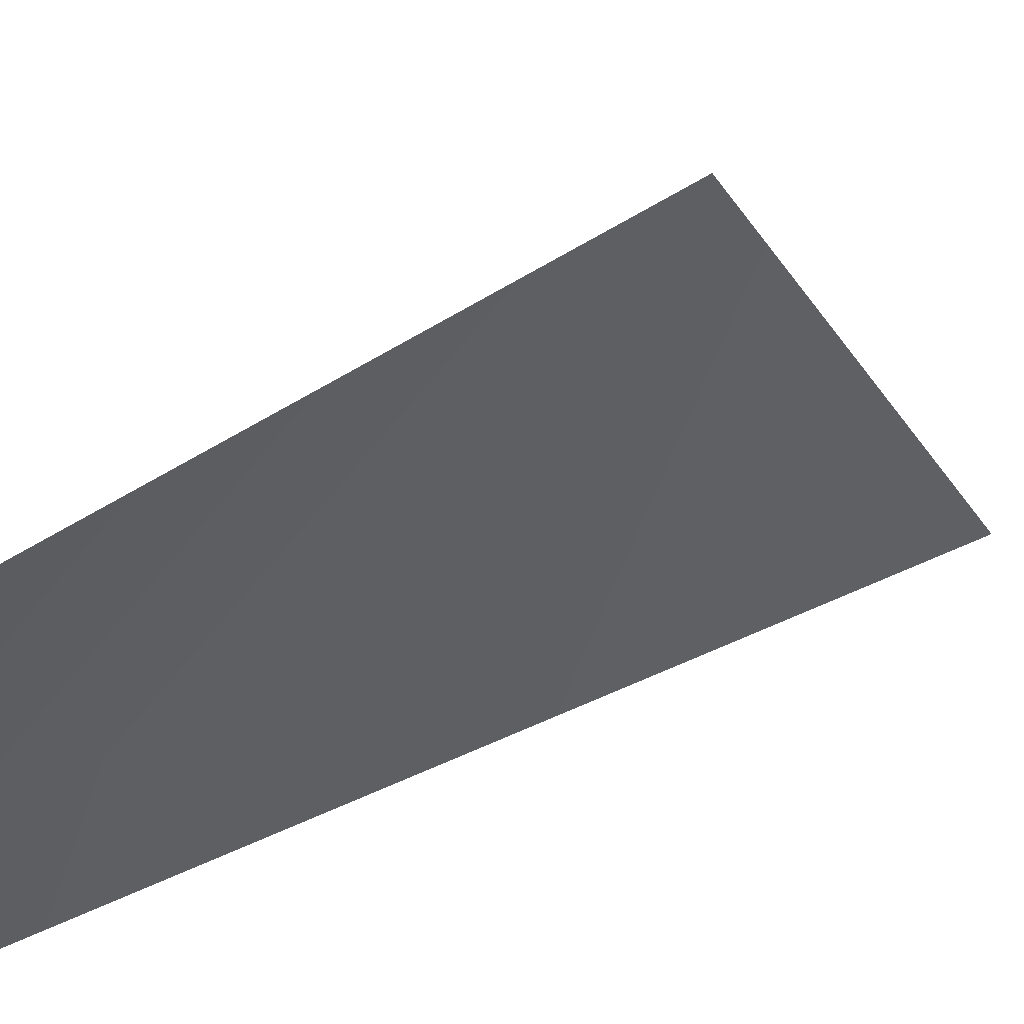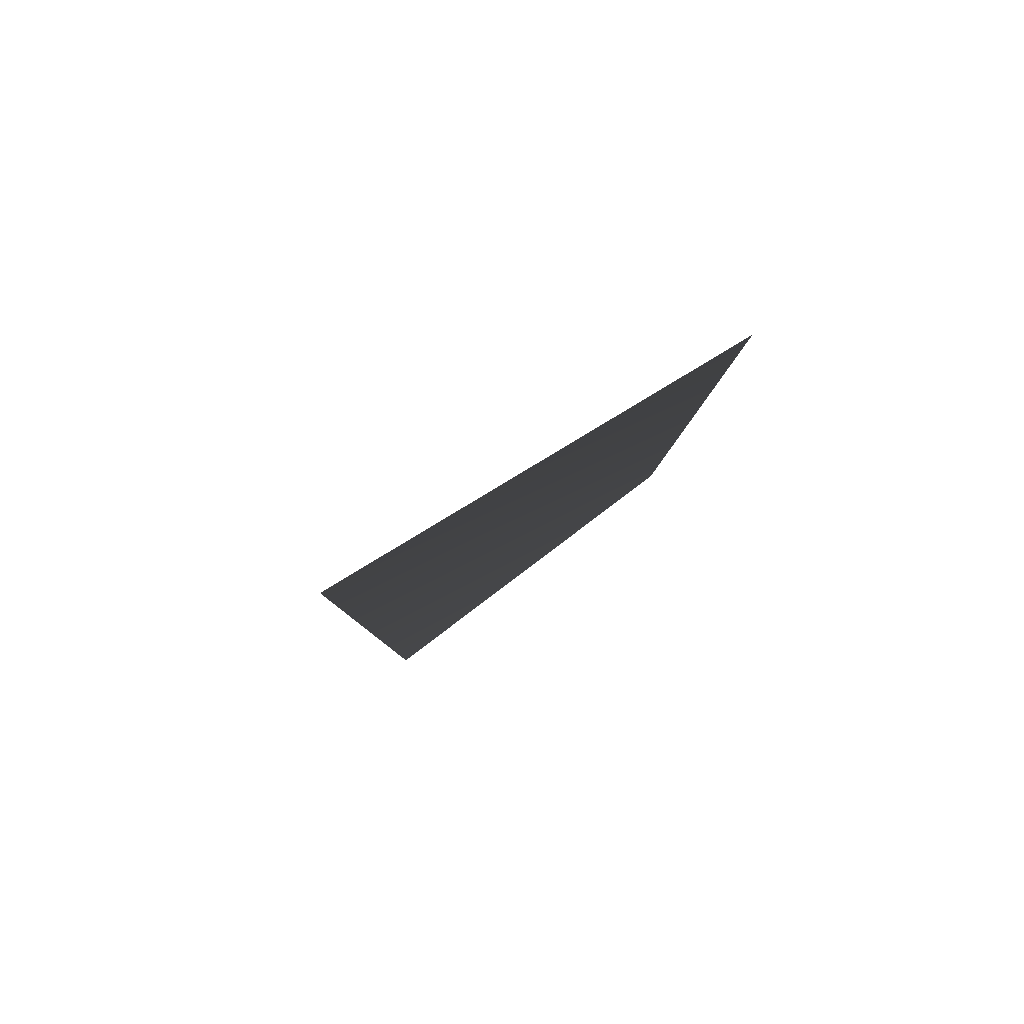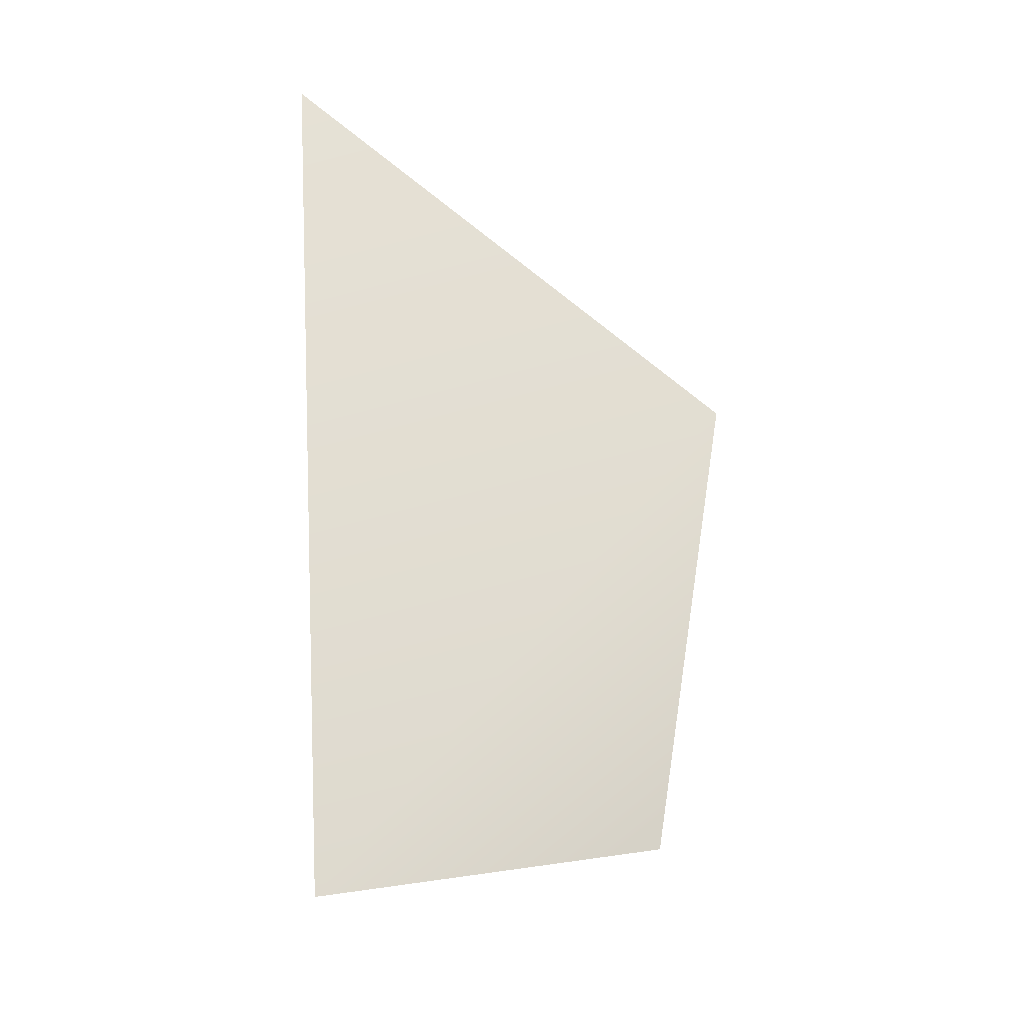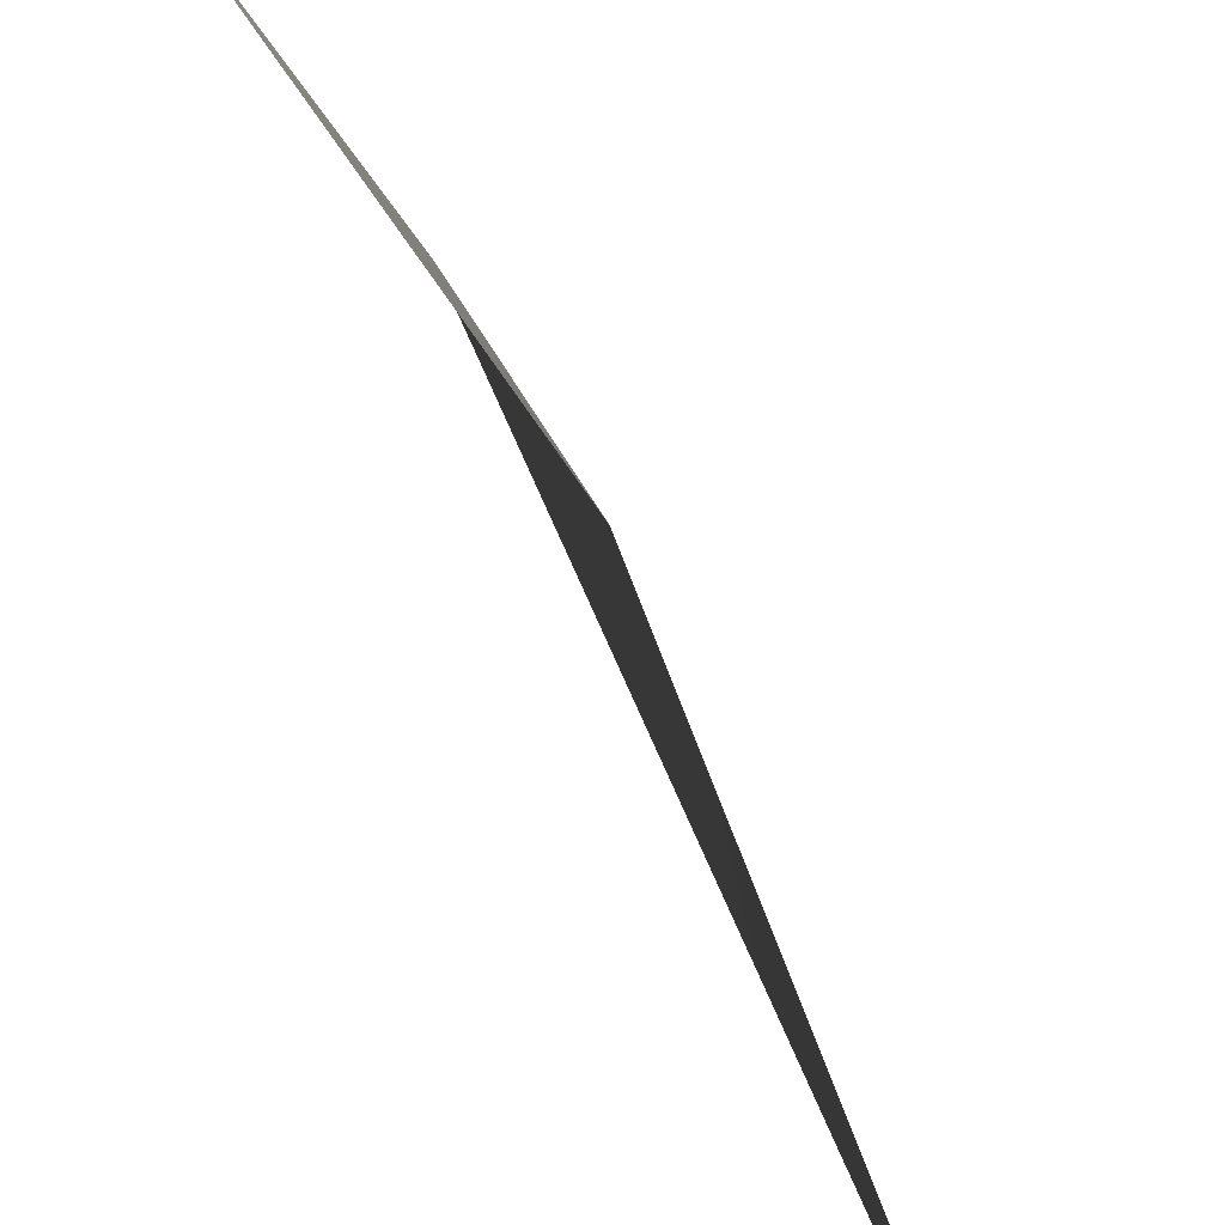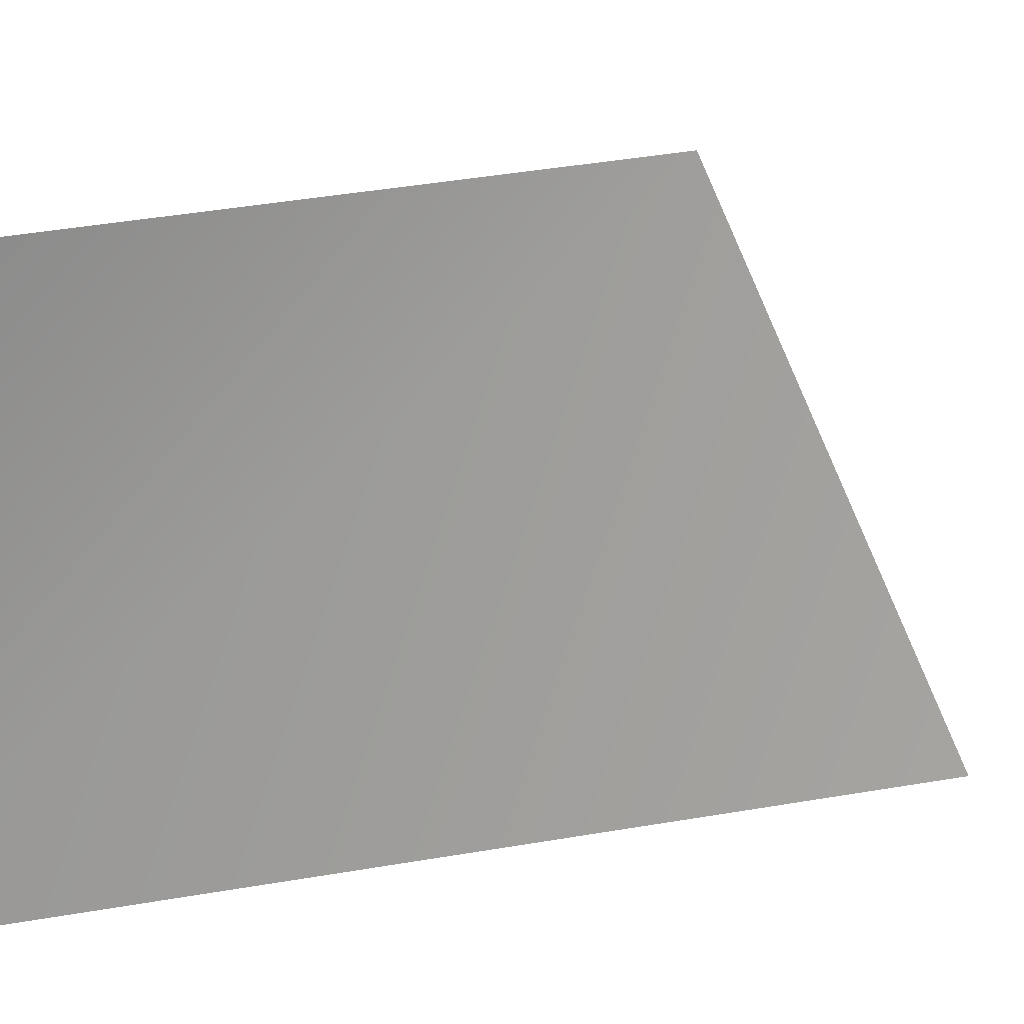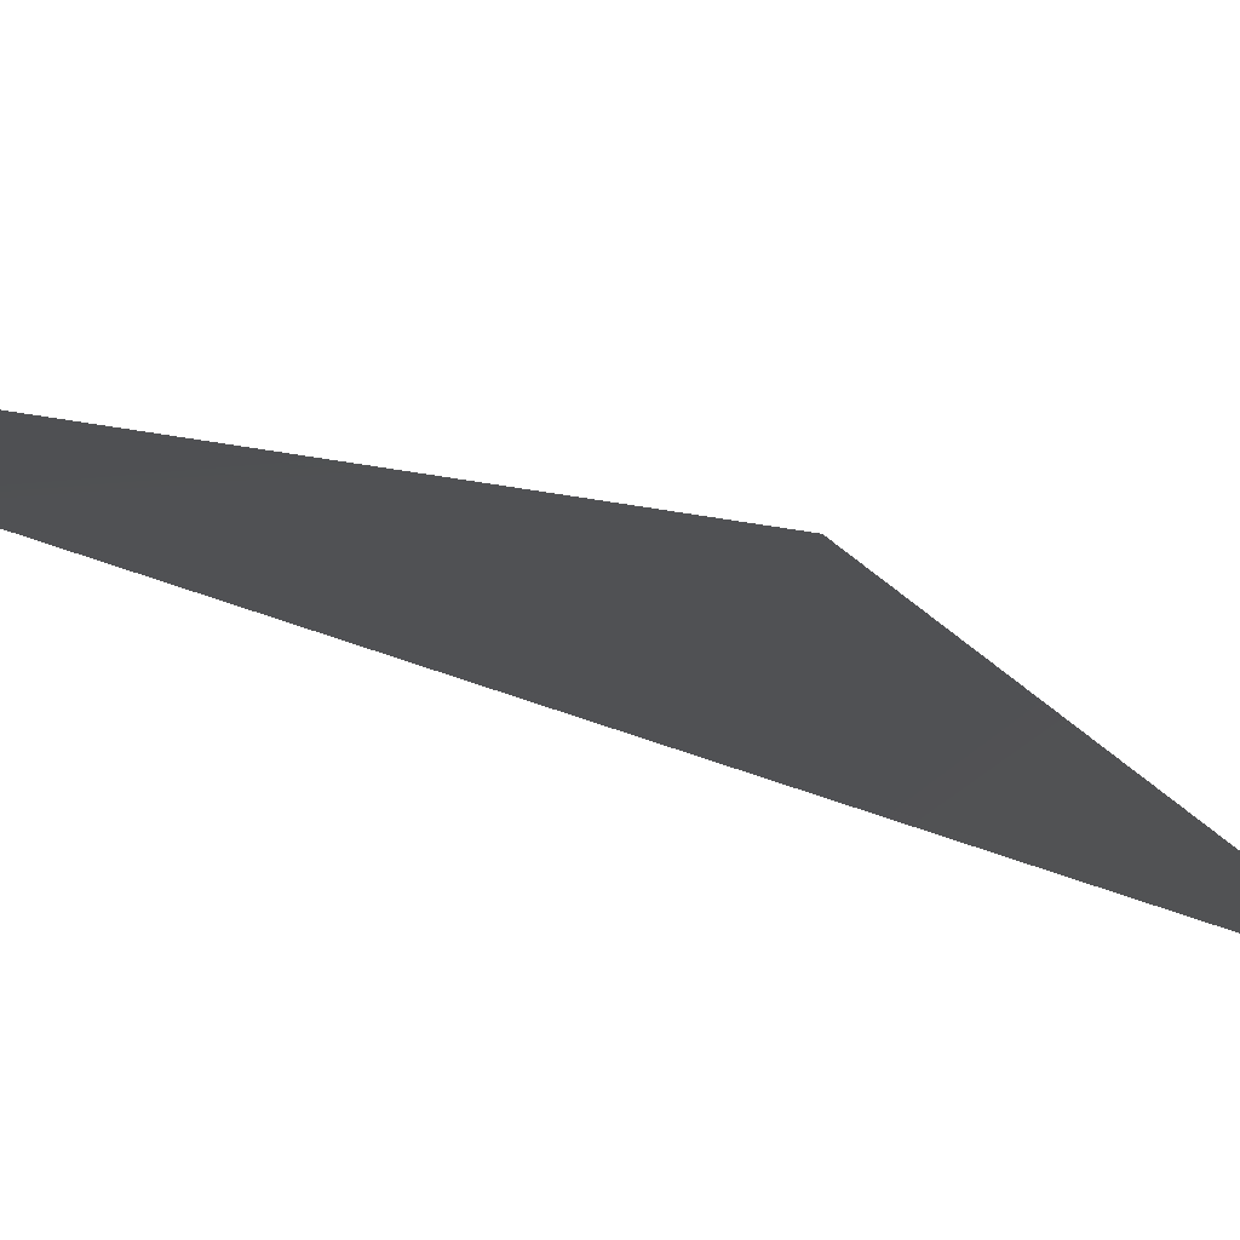
<metadata>
{"format":"obj","ext":"obj","renderer":"f3d","projection":"perspective","resolution":1024,"background":"white","views":[{"elev":34.8,"azim":-127.8,"up":"+Y"},{"elev":79.5,"azim":-105.2,"up":"+Z"},{"elev":16.6,"azim":98.5,"up":"+Z"},{"elev":52.7,"azim":-24.1,"up":"+Y"},{"elev":5.6,"azim":-131.8,"up":"+Y"},{"elev":61.1,"azim":-73.9,"up":"+Y"}]}
</metadata>
<code>
v 0.1069 -0.207 -0.4228
v -0.01235 0.1998 0.09552
v 0.04795 -0.2081 0.4135
v -0.03958 0.1525 -0.4137
v 0.1069 -0.207 -0.4228
v -0.01235 0.1998 0.09552
v -0.03958 0.1525 -0.4137
v 0.04795 -0.2081 0.4135
g glass_door_frontL_11316_210
f 1 3 2
f 2 4 1
f 5 7 6
f 6 8 5

</code>
